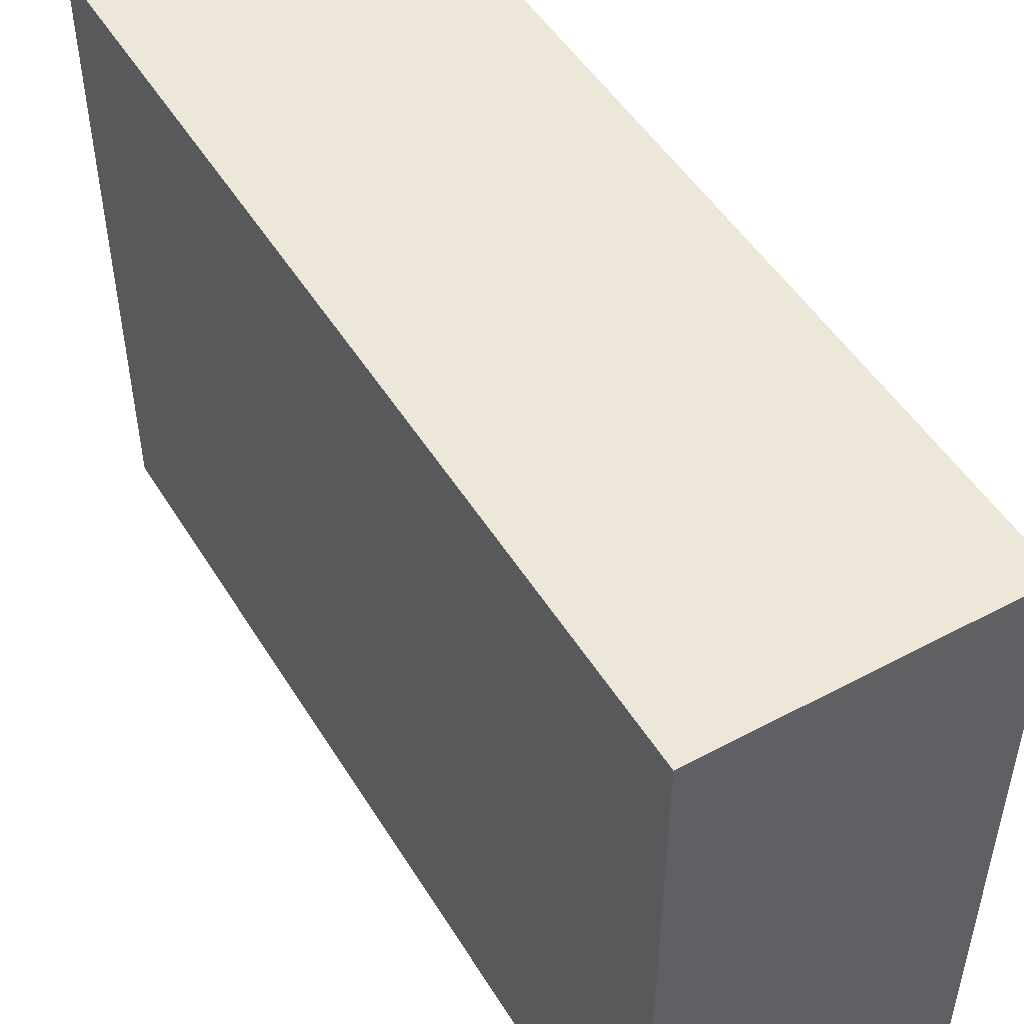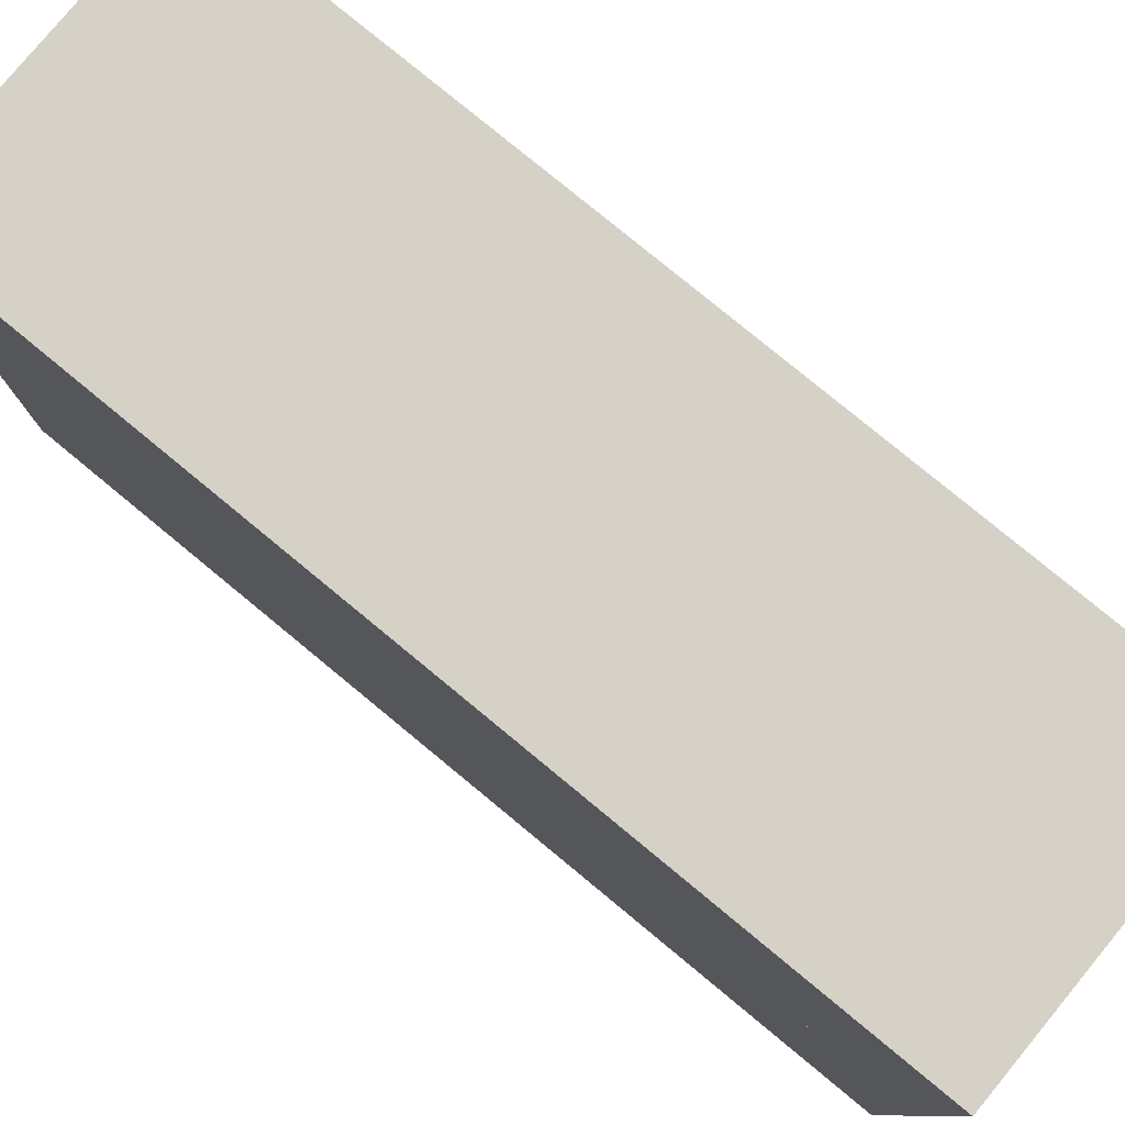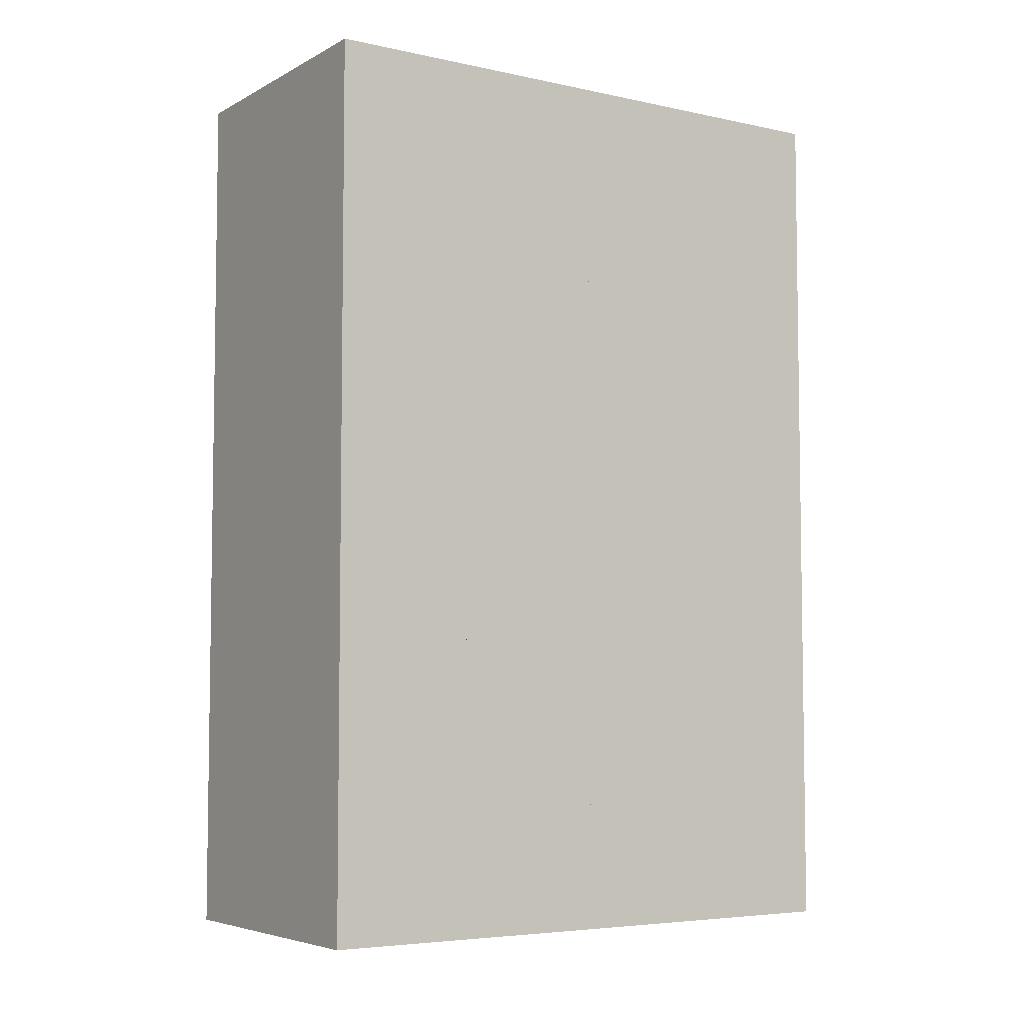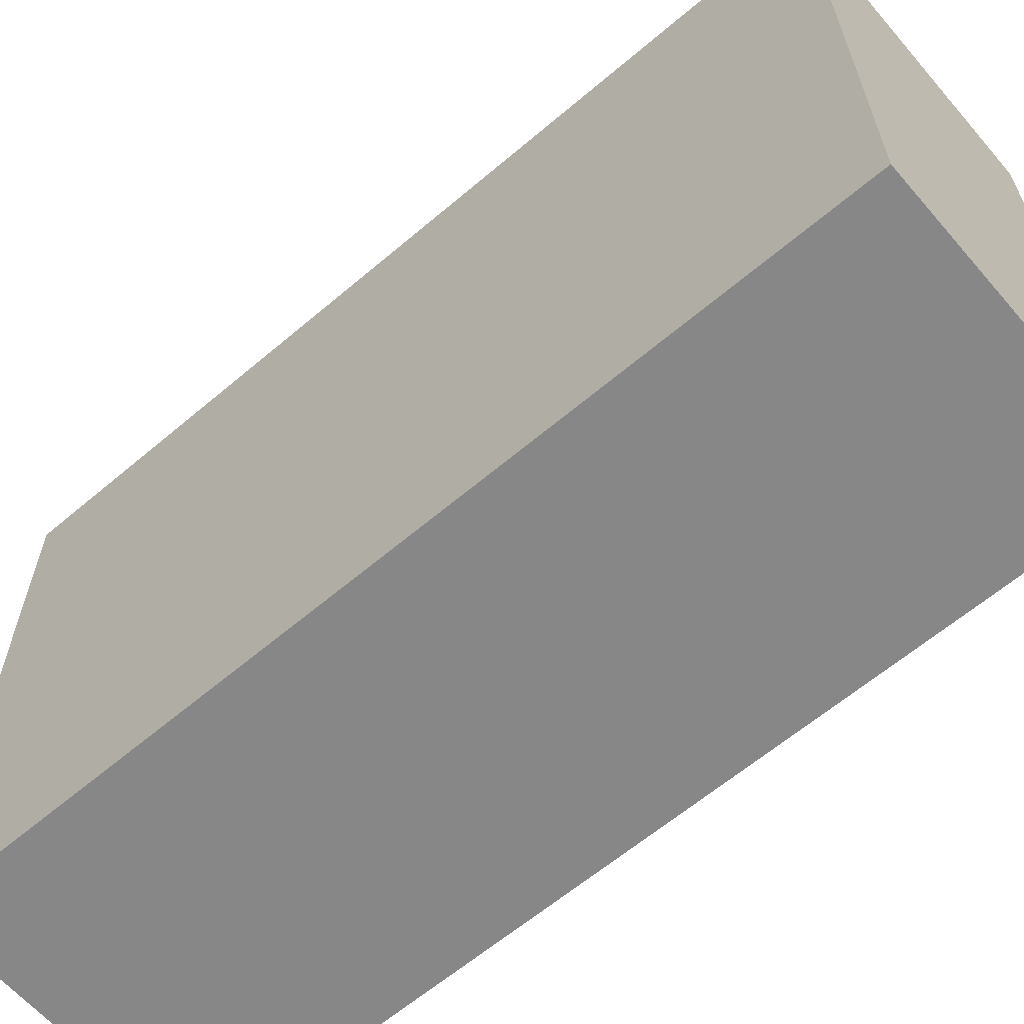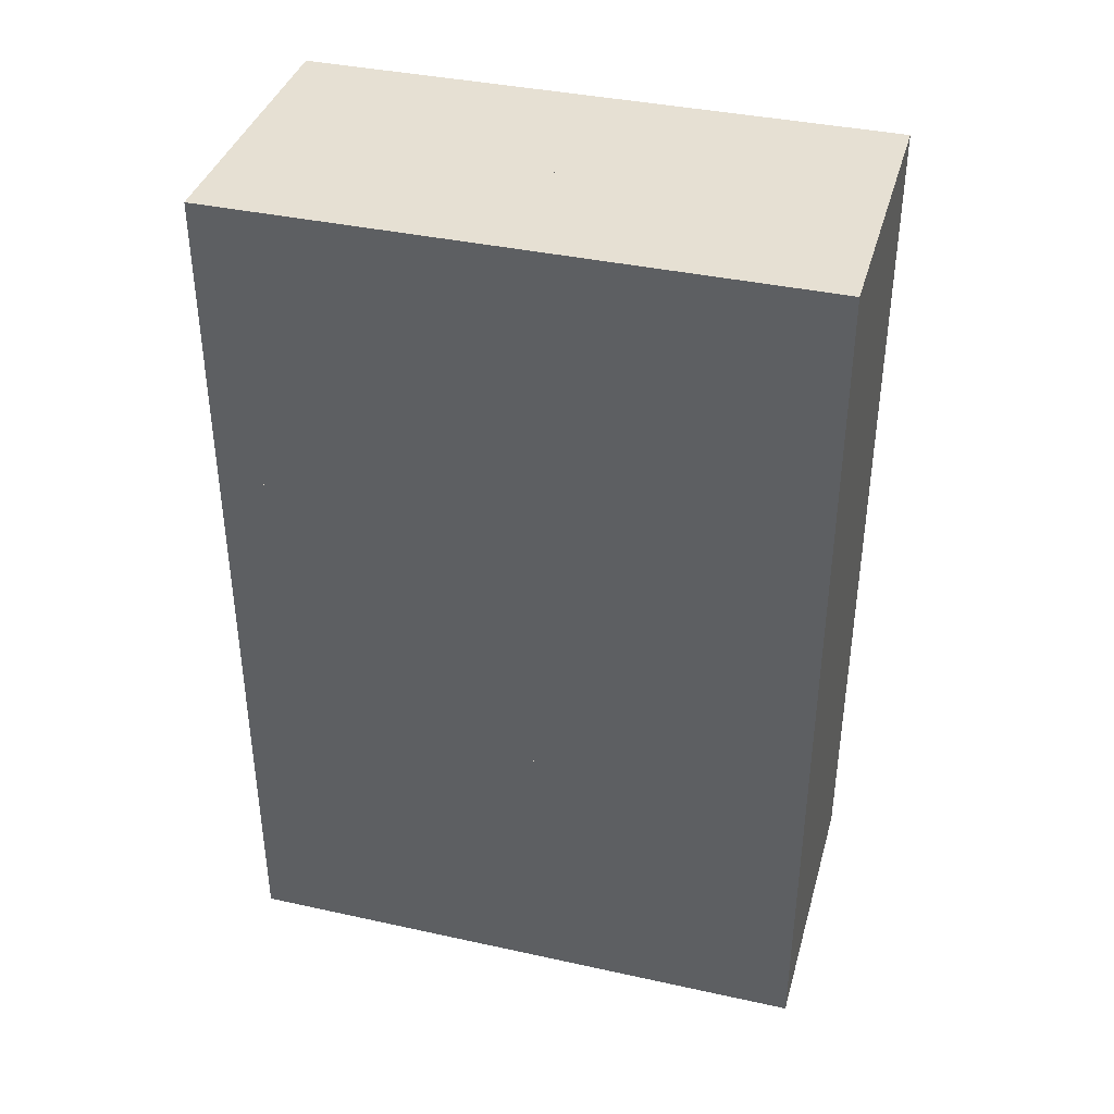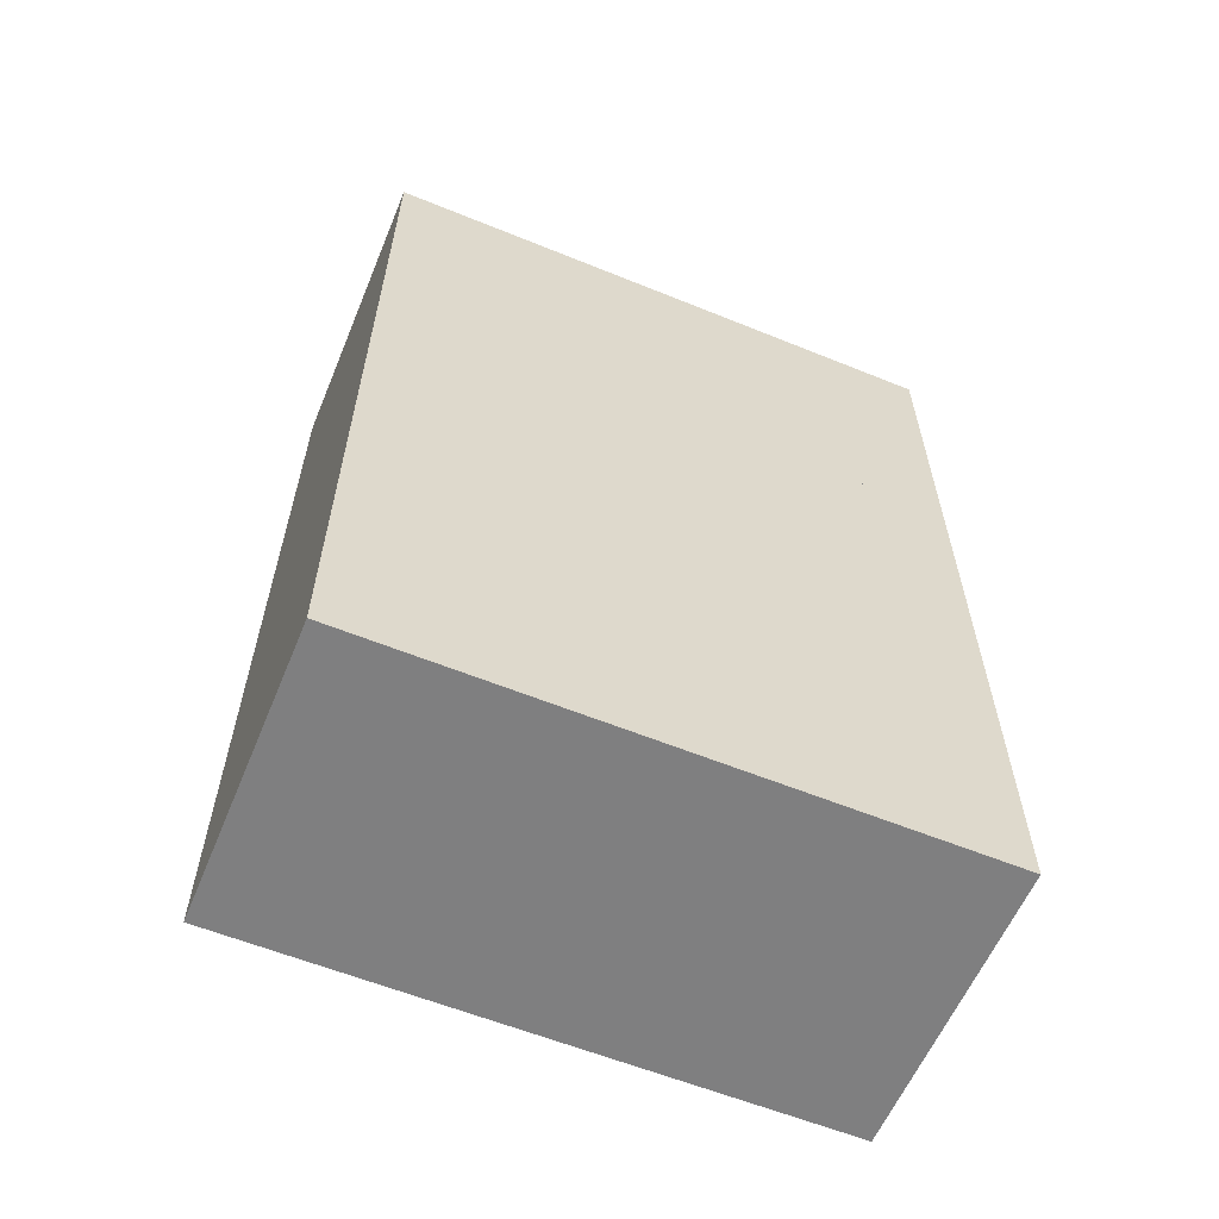
<metadata>
{"format":"obj","ext":"obj","renderer":"f3d","projection":"perspective","resolution":1024,"background":"white","views":[{"elev":49.6,"azim":149.5,"up":"+Z"},{"elev":79.4,"azim":129.5,"up":"+Z"},{"elev":-5.4,"azim":-123.4,"up":"+Y"},{"elev":-62.6,"azim":-49.3,"up":"+Z"},{"elev":38.3,"azim":-74.5,"up":"+Y"},{"elev":-59.9,"azim":-112.6,"up":"+Y"}]}
</metadata>
<code>
o breakable3
v -39.82 -3.984 4.779
v -39.82 -4.781 4.779
v -39.02 -4.781 4.779
v -39.02 -4.781 3.982
v -39.02 -3.984 4.779
v -39.82 -3.984 3.982
v -39.02 -3.984 3.186
v -39.02 -4.781 3.186
v -39.02 -3.984 3.982
v -39.82 -4.781 3.982
v -39.82 -4.781 3.186
v -39.02 -3.188 3.186
v -39.82 -3.984 3.186
v -39.82 -3.188 3.186
v -39.82 -3.188 3.982
v -39.02 -3.188 4.779
v -39.82 -3.188 4.779
v -39.82 -2.391 4.779
v -39.02 -2.391 4.779
v -39.02 -2.391 3.982
v -39.02 -3.188 3.982
v -39.82 -2.391 3.982
v -39.82 -3.984 4.779
v -39.02 -3.984 4.779
v -39.82 -3.984 3.982
v -39.02 -3.984 3.982
v -39.02 -3.188 3.186
v -39.82 -3.188 3.186
v -39.82 -3.188 3.982
v -39.02 -3.188 4.779
v -39.82 -3.188 4.779
v -39.02 -2.391 3.982
v -39.02 -2.391 3.186
v -39.02 -3.188 3.982
v -39.82 -2.391 3.186
v -39.82 -2.391 3.982
f 2 1 6 10
f 4 9 5 3
f 1 2 3 5
f 9 4 10 6
f 3 2 10 4
f 9 6 1 5
f 10 6 13 11
f 8 7 9 4
f 7 8 11 13
f 4 10 11 8
f 7 13 6 9
f 6 15 14 13
f 7 12 21 9
f 15 6 9 21
f 12 7 13 14
f 12 14 15 21
f 17 18 22 15
f 21 20 19 16
f 18 17 16 19
f 20 21 15 22
f 20 22 18 19
f 23 31 29 25
f 26 34 30 24
f 31 23 24 30
f 34 29 31 30
f 29 36 35 28
f 27 33 32 34
f 33 27 28 35
f 33 35 36 32

</code>
